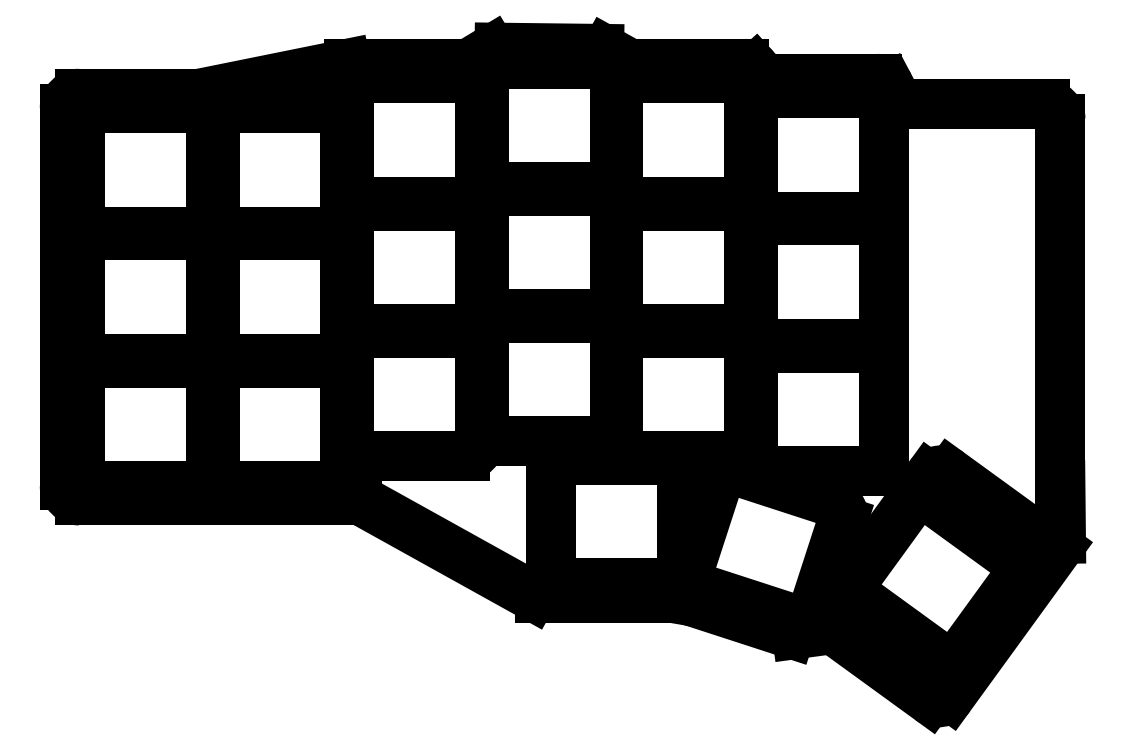
<metadata>
{"format":"dxf","ext":"dxf","renderer":"ezdxf+matplotlib","layout":"modelspace","background":"white","min_lineweight":24,"dpi":150}
</metadata>
<code>
0
SECTION
2
ENTITIES
0
LINE
8
0
10
122.4
20
-8.21
11
122.5
21
-15.33
0
LINE
8
0
10
122.1
20
-16.53
11
107.7
21
-36.38
0
LINE
8
0
10
104.9
20
-36.83
11
92.58
21
-27.89
0
LINE
8
0
10
91.14
20
-27.53
11
87.15
21
-28.06
0
LINE
8
0
10
86.26
20
-27.98
11
73.14
21
-23.72
0
LINE
8
0
10
72.86
20
-23.65
11
70.37
21
-23.23
0
LINE
8
0
10
70.03
20
-23.2
11
52.72
21
-23.2
0
LINE
8
0
10
51.75
20
-22.95
11
29.25
21
-10.45
0
LINE
8
0
10
-8.8
20
-10.2
11
28.28
21
-10.2
0
LINE
8
0
10
-10.8
20
-8.2
11
-10.8
21
42.2
0
LINE
8
0
10
-8.8
20
44.2
11
7
21
44.2
0
LINE
8
0
10
7.396
20
44.24
11
26.8
21
48.16
0
LINE
8
0
10
27.2
20
48.2
11
42.64
21
48.2
0
LINE
8
0
10
43.68
20
48.49
11
46.31
21
50.08
0
LINE
8
0
10
47.37
20
50.36
11
60.69
21
50.21
0
LINE
8
0
10
61.64
20
49.95
11
64.35
21
48.45
0
LINE
8
0
10
65.32
20
48.2
11
80.11
21
48.2
0
LINE
8
0
10
81.6
20
47.54
11
82.8
21
46.2
0
LINE
8
0
10
82.8
20
46.2
11
97.8
21
46.2
0
LINE
8
0
10
99.56
20
45.14
11
100.2
21
43.86
0
LINE
8
0
10
102
20
42.8
11
120.4
21
42.8
0
LINE
8
0
10
122.4
20
40.8
11
122.4
21
-8.19
0
ARC
8
0
10
120.5
20
-15.35
40
2
50
324
51
0.5973
0
ARC
8
0
10
106.1
20
-35.21
40
2
50
234
51
324
0
ARC
8
0
10
91.4
20
-29.51
40
2
50
54
51
97.67
0
ARC
8
0
10
86.88
20
-26.08
40
2
50
252
51
277.7
0
ARC
8
0
10
72.52
20
-25.62
40
2
50
72
51
80.36
0
ARC
8
0
10
70.03
20
-25.2
40
2
50
80.36
51
90
0
ARC
8
0
10
52.72
20
-21.2
40
2
50
240.9
51
270
0
ARC
8
0
10
28.28
20
-12.2
40
2
50
60.95
51
90
0
ARC
8
0
10
-8.8
20
-8.2
40
2
50
180
51
270
0
ARC
8
0
10
-8.8
20
42.2
40
2
50
90
51
180
0
ARC
8
0
10
7
20
46.2
40
2
50
270
51
281.4
0
ARC
8
0
10
27.2
20
46.2
40
2
50
90
51
101.4
0
ARC
8
0
10
42.64
20
50.2
40
2
50
270
51
301.1
0
ARC
8
0
10
47.35
20
48.36
40
2
50
89.32
51
121.1
0
ARC
8
0
10
60.67
20
48.21
40
2
50
60.95
51
89.32
0
ARC
8
0
10
65.32
20
50.2
40
2
50
240.9
51
270
0
ARC
8
0
10
80.11
20
46.2
40
2
50
41.99
51
90
0
ARC
8
0
10
97.8
20
44.2
40
2
50
27.9
51
90
0
ARC
8
0
10
102
20
44.8
40
2
50
207.9
51
270
0
ARC
8
0
10
120.4
20
40.8
40
2
50
0
51
90
0
ARC
8
0
10
124.4
20
-8.19
40
2
50
180
51
180.6
0
LINE
8
0
10
-6.75
20
-8.25
11
6.75
21
-8.25
0
LINE
8
0
10
8.75
20
-6.25
11
8.75
21
6.25
0
LINE
8
0
10
6.75
20
8.25
11
-6.75
21
8.25
0
LINE
8
0
10
-8.75
20
6.25
11
-8.75
21
-6.25
0
LINE
8
0
10
-6.75
20
8.75
11
6.75
21
8.75
0
LINE
8
0
10
8.75
20
10.75
11
8.75
21
23.25
0
LINE
8
0
10
6.75
20
25.25
11
-6.75
21
25.25
0
LINE
8
0
10
-8.75
20
23.25
11
-8.75
21
10.75
0
LINE
8
0
10
-6.75
20
25.75
11
6.75
21
25.75
0
LINE
8
0
10
8.75
20
27.75
11
8.75
21
40.25
0
LINE
8
0
10
6.75
20
42.25
11
-6.75
21
42.25
0
LINE
8
0
10
-8.75
20
40.25
11
-8.75
21
27.75
0
LINE
8
0
10
11.25
20
-8.25
11
24.75
21
-8.25
0
LINE
8
0
10
26.75
20
-6.25
11
26.75
21
6.25
0
LINE
8
0
10
24.75
20
8.25
11
11.25
21
8.25
0
LINE
8
0
10
9.25
20
6.25
11
9.25
21
-6.25
0
LINE
8
0
10
11.25
20
8.75
11
24.75
21
8.75
0
LINE
8
0
10
26.75
20
10.75
11
26.75
21
23.25
0
LINE
8
0
10
24.75
20
25.25
11
11.25
21
25.25
0
LINE
8
0
10
9.25
20
23.25
11
9.25
21
10.75
0
LINE
8
0
10
11.25
20
25.75
11
24.75
21
25.75
0
LINE
8
0
10
26.75
20
27.75
11
26.75
21
40.25
0
LINE
8
0
10
24.75
20
42.25
11
11.25
21
42.25
0
LINE
8
0
10
9.25
20
40.25
11
9.25
21
27.75
0
LINE
8
0
10
29.25
20
-4.25
11
42.75
21
-4.25
0
LINE
8
0
10
44.75
20
-2.25
11
44.75
21
10.25
0
LINE
8
0
10
42.75
20
12.25
11
29.25
21
12.25
0
LINE
8
0
10
27.25
20
10.25
11
27.25
21
-2.25
0
LINE
8
0
10
29.25
20
12.75
11
42.75
21
12.75
0
LINE
8
0
10
44.75
20
14.75
11
44.75
21
27.25
0
LINE
8
0
10
42.75
20
29.25
11
29.25
21
29.25
0
LINE
8
0
10
27.25
20
27.25
11
27.25
21
14.75
0
LINE
8
0
10
29.25
20
29.75
11
42.75
21
29.75
0
LINE
8
0
10
44.75
20
31.75
11
44.75
21
44.25
0
LINE
8
0
10
42.75
20
46.25
11
29.25
21
46.25
0
LINE
8
0
10
27.25
20
44.25
11
27.25
21
31.75
0
LINE
8
0
10
47.25
20
-2.25
11
60.75
21
-2.25
0
LINE
8
0
10
62.75
20
-0.25
11
62.75
21
12.25
0
LINE
8
0
10
60.75
20
14.25
11
47.25
21
14.25
0
LINE
8
0
10
45.25
20
12.25
11
45.25
21
-0.25
0
LINE
8
0
10
47.25
20
14.75
11
60.75
21
14.75
0
LINE
8
0
10
62.75
20
16.75
11
62.75
21
29.25
0
LINE
8
0
10
60.75
20
31.25
11
47.25
21
31.25
0
LINE
8
0
10
45.25
20
29.25
11
45.25
21
16.75
0
LINE
8
0
10
47.25
20
31.75
11
60.75
21
31.75
0
LINE
8
0
10
62.75
20
33.75
11
62.75
21
46.25
0
LINE
8
0
10
60.75
20
48.25
11
47.25
21
48.25
0
LINE
8
0
10
45.25
20
46.25
11
45.25
21
33.75
0
LINE
8
0
10
65.25
20
-4.25
11
78.75
21
-4.25
0
LINE
8
0
10
80.75
20
-2.25
11
80.75
21
10.25
0
LINE
8
0
10
78.75
20
12.25
11
65.25
21
12.25
0
LINE
8
0
10
63.25
20
10.25
11
63.25
21
-2.25
0
LINE
8
0
10
65.25
20
12.75
11
78.75
21
12.75
0
LINE
8
0
10
80.75
20
14.75
11
80.75
21
27.25
0
LINE
8
0
10
78.75
20
29.25
11
65.25
21
29.25
0
LINE
8
0
10
63.25
20
27.25
11
63.25
21
14.75
0
LINE
8
0
10
65.25
20
29.75
11
78.75
21
29.75
0
LINE
8
0
10
80.75
20
31.75
11
80.75
21
44.25
0
LINE
8
0
10
78.75
20
46.25
11
65.25
21
46.25
0
LINE
8
0
10
63.25
20
44.25
11
63.25
21
31.75
0
LINE
8
0
10
83.25
20
-6.25
11
96.75
21
-6.25
0
LINE
8
0
10
98.75
20
-4.25
11
98.75
21
8.25
0
LINE
8
0
10
96.75
20
10.25
11
83.25
21
10.25
0
LINE
8
0
10
81.25
20
8.25
11
81.25
21
-4.25
0
LINE
8
0
10
83.25
20
10.75
11
96.75
21
10.75
0
LINE
8
0
10
98.75
20
12.75
11
98.75
21
25.25
0
LINE
8
0
10
96.75
20
27.25
11
83.25
21
27.25
0
LINE
8
0
10
81.25
20
25.25
11
81.25
21
12.75
0
LINE
8
0
10
83.25
20
27.75
11
96.75
21
27.75
0
LINE
8
0
10
98.75
20
29.75
11
98.75
21
42.25
0
LINE
8
0
10
96.75
20
44.25
11
83.25
21
44.25
0
LINE
8
0
10
81.25
20
42.25
11
81.25
21
29.75
0
LINE
8
0
10
56.25
20
-21.25
11
69.75
21
-21.25
0
LINE
8
0
10
71.75
20
-19.25
11
71.75
21
-6.75
0
LINE
8
0
10
69.75
20
-4.75
11
56.25
21
-4.75
0
LINE
8
0
10
54.25
20
-6.75
11
54.25
21
-19.25
0
LINE
8
0
10
74.03
20
-21.96
11
86.87
21
-26.13
0
LINE
8
0
10
89.39
20
-24.85
11
93.25
21
-12.96
0
LINE
8
0
10
91.97
20
-10.44
11
79.13
21
-6.268
0
LINE
8
0
10
76.61
20
-7.552
11
72.75
21
-19.44
0
LINE
8
0
10
95.44
20
-23.36
11
106.4
21
-31.29
0
LINE
8
0
10
106.7
20
-34.29
11
119
21
-17.3
0
LINE
8
0
10
116.1
20
-17.94
11
105.1
21
-10.01
0
LINE
8
0
10
92.5
20
-24
11
104.8
21
-7.012
0
ARC
8
0
10
87.49
20
-24.23
40
2
50
252
51
342
0
ARC
8
0
10
91.35
20
-12.34
40
2
50
342
51
72
0
ARC
8
0
10
78.51
20
-8.17
40
2
50
72
51
162
0
ARC
8
0
10
74.65
20
-20.06
40
2
50
162
51
252
0
ARC
8
0
10
107.5
20
-29.67
40
2
50
234
51
324
0
ARC
8
0
10
114.9
20
-19.56
40
2
50
324
51
54
0
ARC
8
0
10
104
20
-11.63
40
2
50
54
51
144
0
ARC
8
0
10
96.62
20
-21.74
40
2
50
144
51
234
0
ARC
8
0
10
6.75
20
-6.25
40
2
50
270
51
0
0
ARC
8
0
10
6.75
20
6.25
40
2
50
0
51
90
0
ARC
8
0
10
-6.75
20
6.25
40
2
50
90
51
180
0
ARC
8
0
10
-6.75
20
-6.25
40
2
50
180
51
270
0
ARC
8
0
10
6.75
20
10.75
40
2
50
270
51
0
0
ARC
8
0
10
6.75
20
23.25
40
2
50
0
51
90
0
ARC
8
0
10
-6.75
20
23.25
40
2
50
90
51
180
0
ARC
8
0
10
-6.75
20
10.75
40
2
50
180
51
270
0
ARC
8
0
10
6.75
20
27.75
40
2
50
270
51
0
0
ARC
8
0
10
6.75
20
40.25
40
2
50
0
51
90
0
ARC
8
0
10
-6.75
20
40.25
40
2
50
90
51
180
0
ARC
8
0
10
-6.75
20
27.75
40
2
50
180
51
270
0
ARC
8
0
10
24.75
20
-6.25
40
2
50
270
51
0
0
ARC
8
0
10
24.75
20
6.25
40
2
50
0
51
90
0
ARC
8
0
10
11.25
20
6.25
40
2
50
90
51
180
0
ARC
8
0
10
11.25
20
-6.25
40
2
50
180
51
270
0
ARC
8
0
10
24.75
20
10.75
40
2
50
270
51
0
0
ARC
8
0
10
24.75
20
23.25
40
2
50
0
51
90
0
ARC
8
0
10
11.25
20
23.25
40
2
50
90
51
180
0
ARC
8
0
10
11.25
20
10.75
40
2
50
180
51
270
0
ARC
8
0
10
24.75
20
27.75
40
2
50
270
51
0
0
ARC
8
0
10
24.75
20
40.25
40
2
50
0
51
90
0
ARC
8
0
10
11.25
20
40.25
40
2
50
90
51
180
0
ARC
8
0
10
11.25
20
27.75
40
2
50
180
51
270
0
ARC
8
0
10
42.75
20
-2.25
40
2
50
270
51
0
0
ARC
8
0
10
42.75
20
10.25
40
2
50
0
51
90
0
ARC
8
0
10
29.25
20
10.25
40
2
50
90
51
180
0
ARC
8
0
10
29.25
20
-2.25
40
2
50
180
51
270
0
ARC
8
0
10
42.75
20
14.75
40
2
50
270
51
0
0
ARC
8
0
10
42.75
20
27.25
40
2
50
0
51
90
0
ARC
8
0
10
29.25
20
27.25
40
2
50
90
51
180
0
ARC
8
0
10
29.25
20
14.75
40
2
50
180
51
270
0
ARC
8
0
10
42.75
20
31.75
40
2
50
270
51
0
0
ARC
8
0
10
42.75
20
44.25
40
2
50
0
51
90
0
ARC
8
0
10
29.25
20
44.25
40
2
50
90
51
180
0
ARC
8
0
10
29.25
20
31.75
40
2
50
180
51
270
0
ARC
8
0
10
60.75
20
-0.25
40
2
50
270
51
0
0
ARC
8
0
10
60.75
20
12.25
40
2
50
0
51
90
0
ARC
8
0
10
47.25
20
12.25
40
2
50
90
51
180
0
ARC
8
0
10
47.25
20
-0.25
40
2
50
180
51
270
0
ARC
8
0
10
60.75
20
16.75
40
2
50
270
51
0
0
ARC
8
0
10
60.75
20
29.25
40
2
50
0
51
90
0
ARC
8
0
10
47.25
20
29.25
40
2
50
90
51
180
0
ARC
8
0
10
47.25
20
16.75
40
2
50
180
51
270
0
ARC
8
0
10
60.75
20
33.75
40
2
50
270
51
0
0
ARC
8
0
10
60.75
20
46.25
40
2
50
0
51
90
0
ARC
8
0
10
47.25
20
46.25
40
2
50
90
51
180
0
ARC
8
0
10
47.25
20
33.75
40
2
50
180
51
270
0
ARC
8
0
10
78.75
20
-2.25
40
2
50
270
51
0
0
ARC
8
0
10
78.75
20
10.25
40
2
50
0
51
90
0
ARC
8
0
10
65.25
20
10.25
40
2
50
90
51
180
0
ARC
8
0
10
65.25
20
-2.25
40
2
50
180
51
270
0
ARC
8
0
10
78.75
20
14.75
40
2
50
270
51
0
0
ARC
8
0
10
78.75
20
27.25
40
2
50
0
51
90
0
ARC
8
0
10
65.25
20
27.25
40
2
50
90
51
180
0
ARC
8
0
10
65.25
20
14.75
40
2
50
180
51
270
0
ARC
8
0
10
78.75
20
31.75
40
2
50
270
51
0
0
ARC
8
0
10
78.75
20
44.25
40
2
50
0
51
90
0
ARC
8
0
10
65.25
20
44.25
40
2
50
90
51
180
0
ARC
8
0
10
65.25
20
31.75
40
2
50
180
51
270
0
ARC
8
0
10
96.75
20
-4.25
40
2
50
270
51
0
0
ARC
8
0
10
96.75
20
8.25
40
2
50
0
51
90
0
ARC
8
0
10
83.25
20
8.25
40
2
50
90
51
180
0
ARC
8
0
10
83.25
20
-4.25
40
2
50
180
51
270
0
ARC
8
0
10
96.75
20
12.75
40
2
50
270
51
0
0
ARC
8
0
10
96.75
20
25.25
40
2
50
0
51
90
0
ARC
8
0
10
83.25
20
25.25
40
2
50
90
51
180
0
ARC
8
0
10
83.25
20
12.75
40
2
50
180
51
270
0
ARC
8
0
10
96.75
20
29.75
40
2
50
270
51
0
0
ARC
8
0
10
96.75
20
42.25
40
2
50
0
51
90
0
ARC
8
0
10
83.25
20
42.25
40
2
50
90
51
180
0
ARC
8
0
10
83.25
20
29.75
40
2
50
180
51
270
0
ARC
8
0
10
69.75
20
-19.25
40
2
50
270
51
0
0
ARC
8
0
10
69.75
20
-6.75
40
2
50
0
51
90
0
ARC
8
0
10
56.25
20
-6.75
40
2
50
90
51
180
0
ARC
8
0
10
56.25
20
-19.25
40
2
50
180
51
270
0
LINE
8
0
10
92.94
20
-26.8
11
103.9
21
-34.73
0
LINE
8
0
10
118.6
20
-14.5
11
107.6
21
-6.57
0
ARC
8
0
10
105
20
-33.11
40
2
50
234
51
324
0
ARC
8
0
10
117.4
20
-16.12
40
2
50
324
51
54
0
ARC
8
0
10
106.5
20
-8.188
40
2
50
54
51
144
0
ARC
8
0
10
94.12
20
-25.18
40
2
50
144
51
234
0
ENDSEC
0
EOF

</code>
